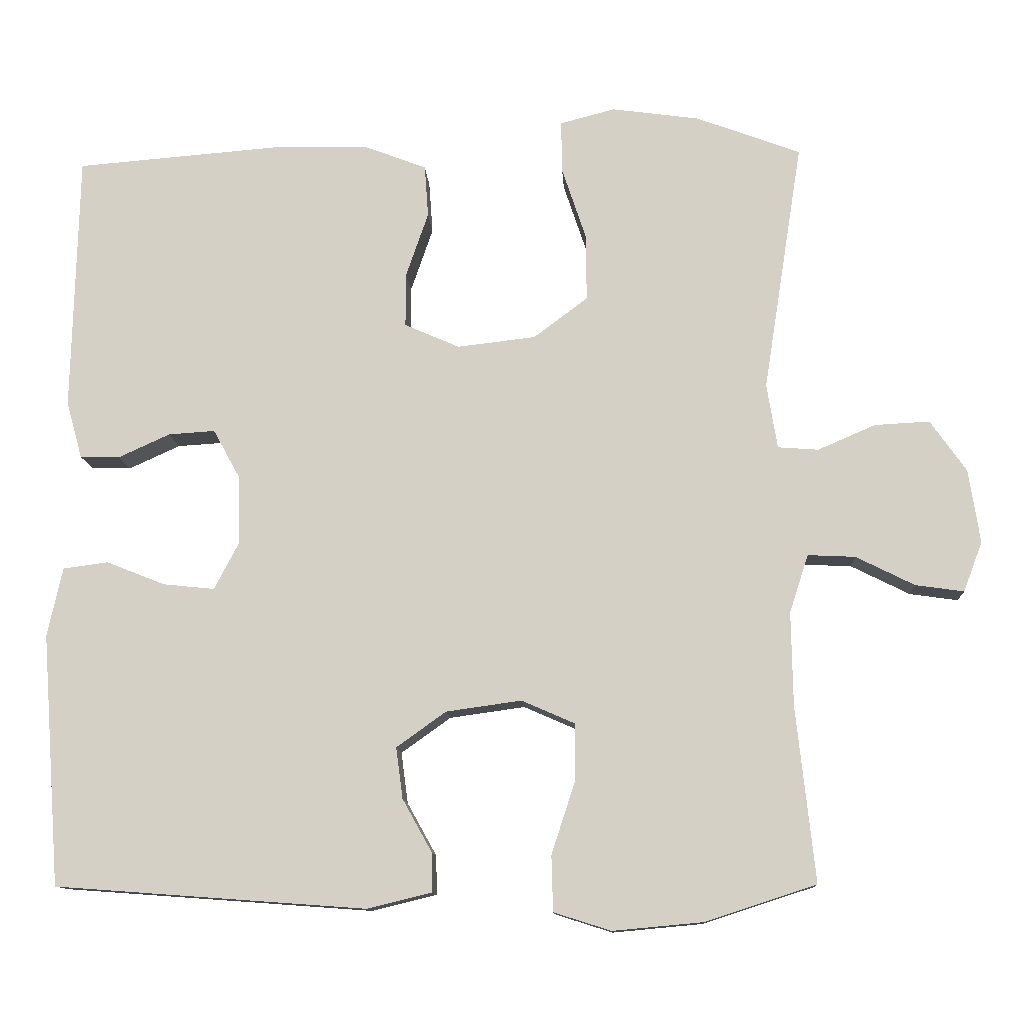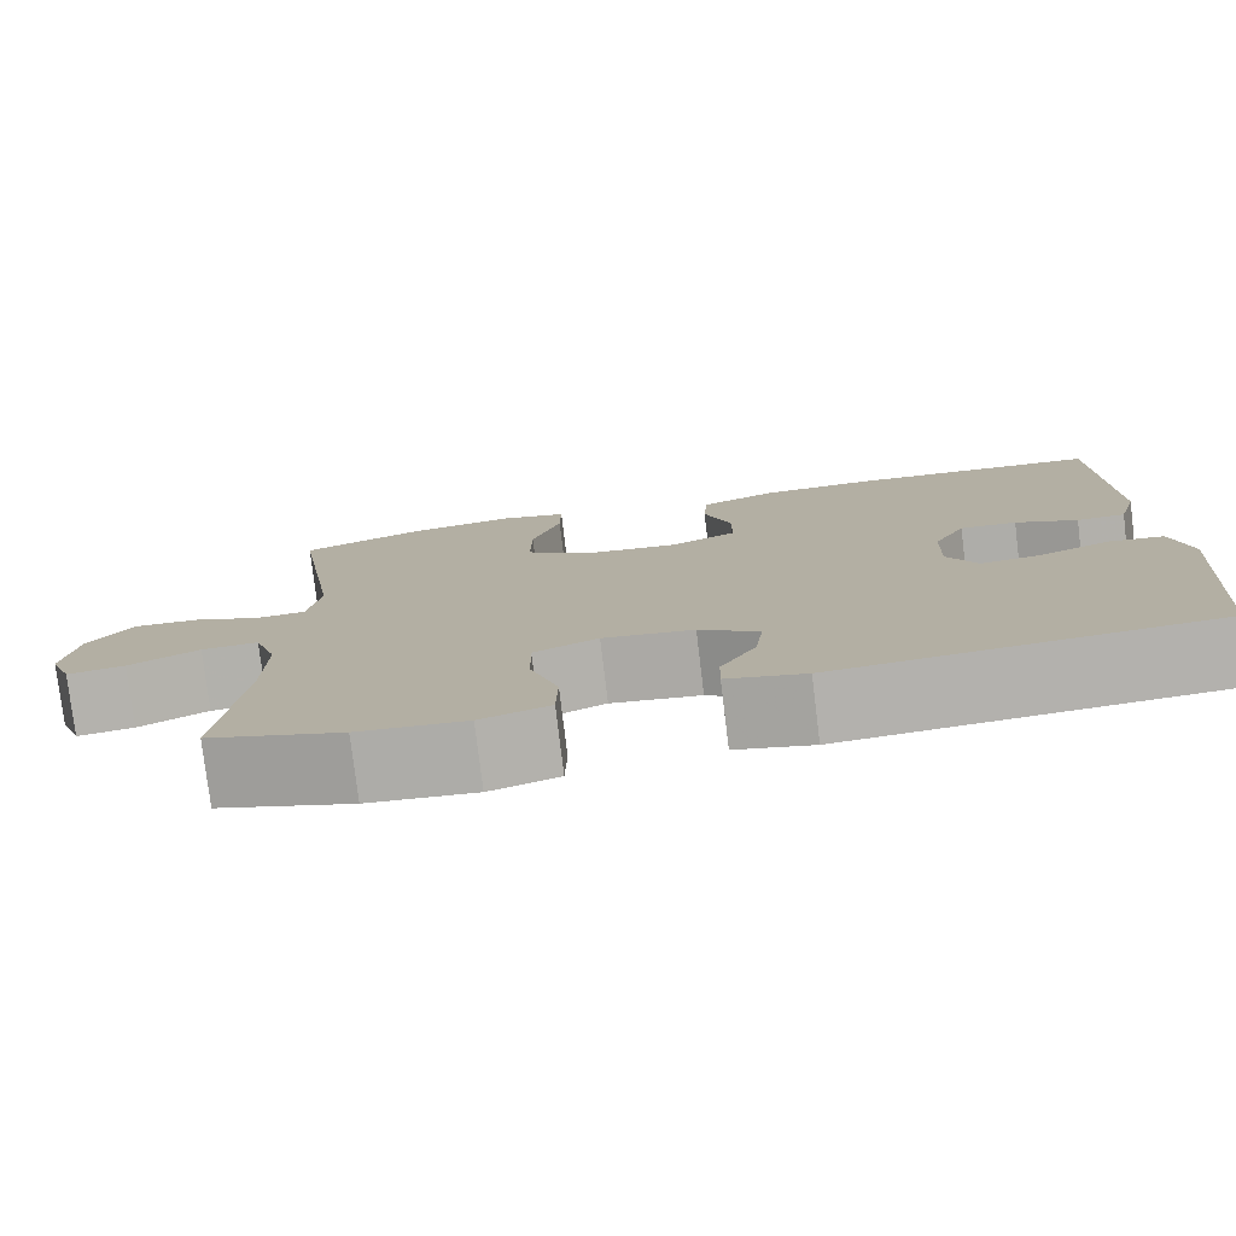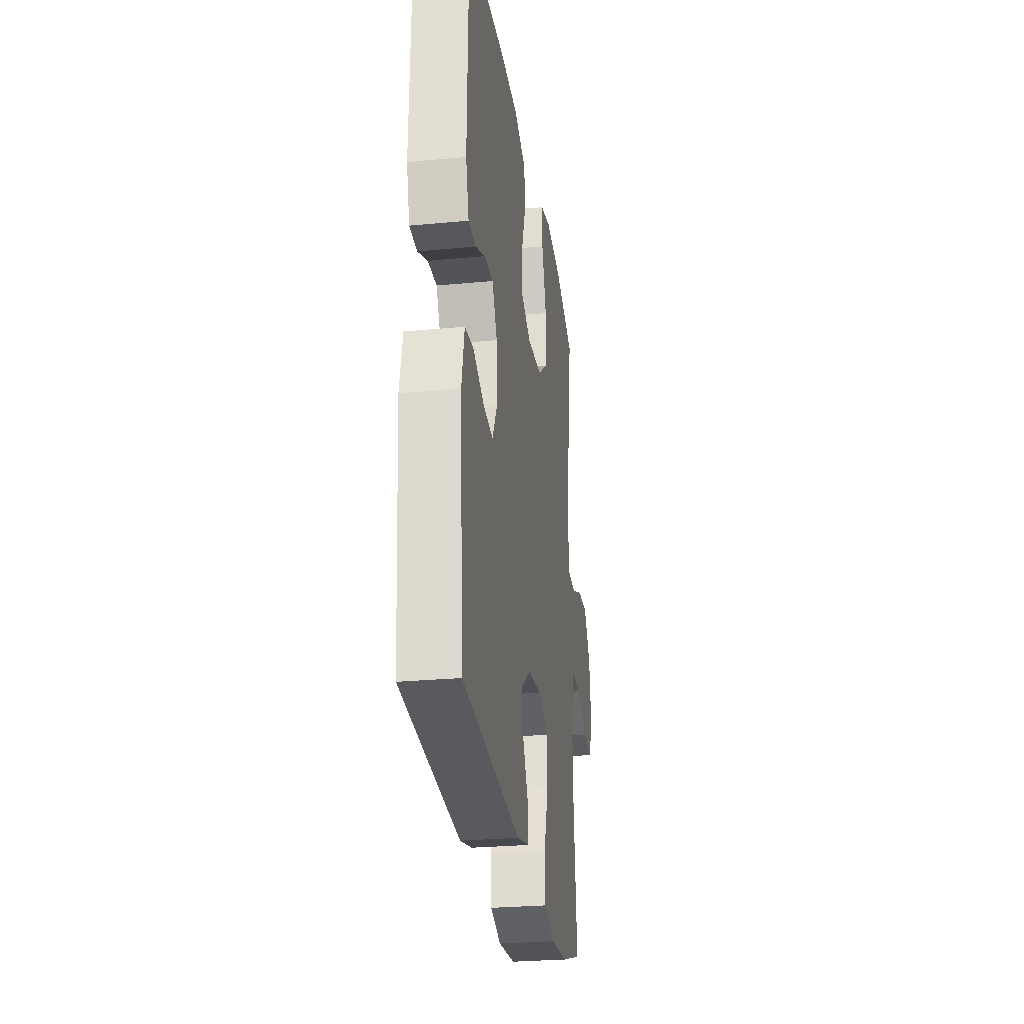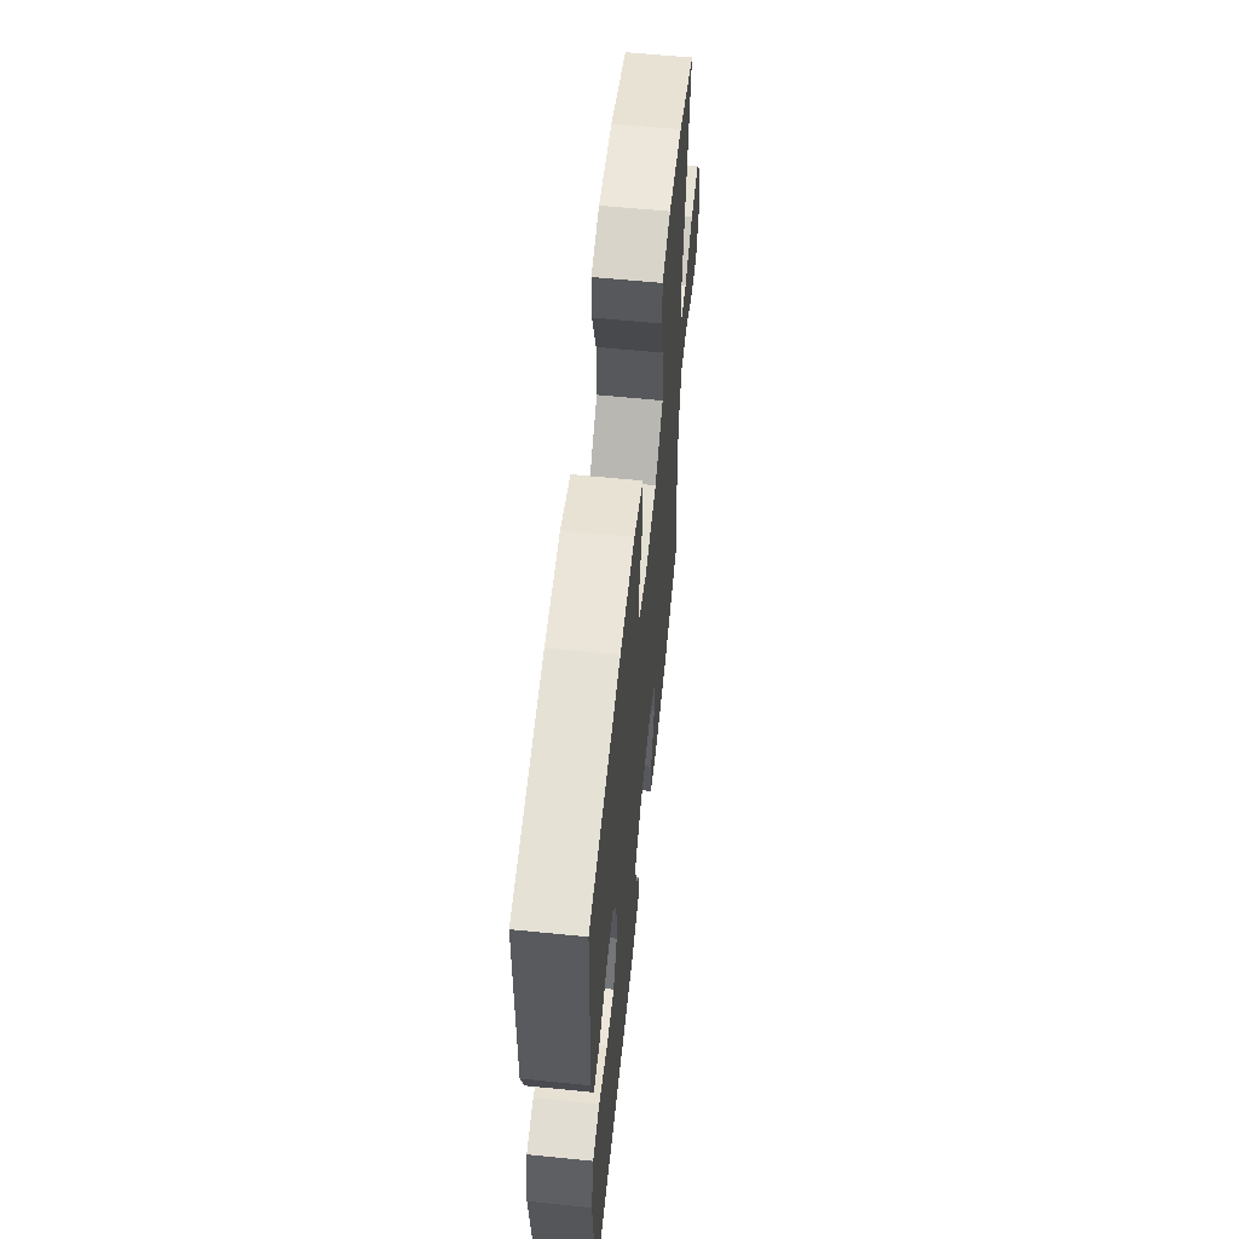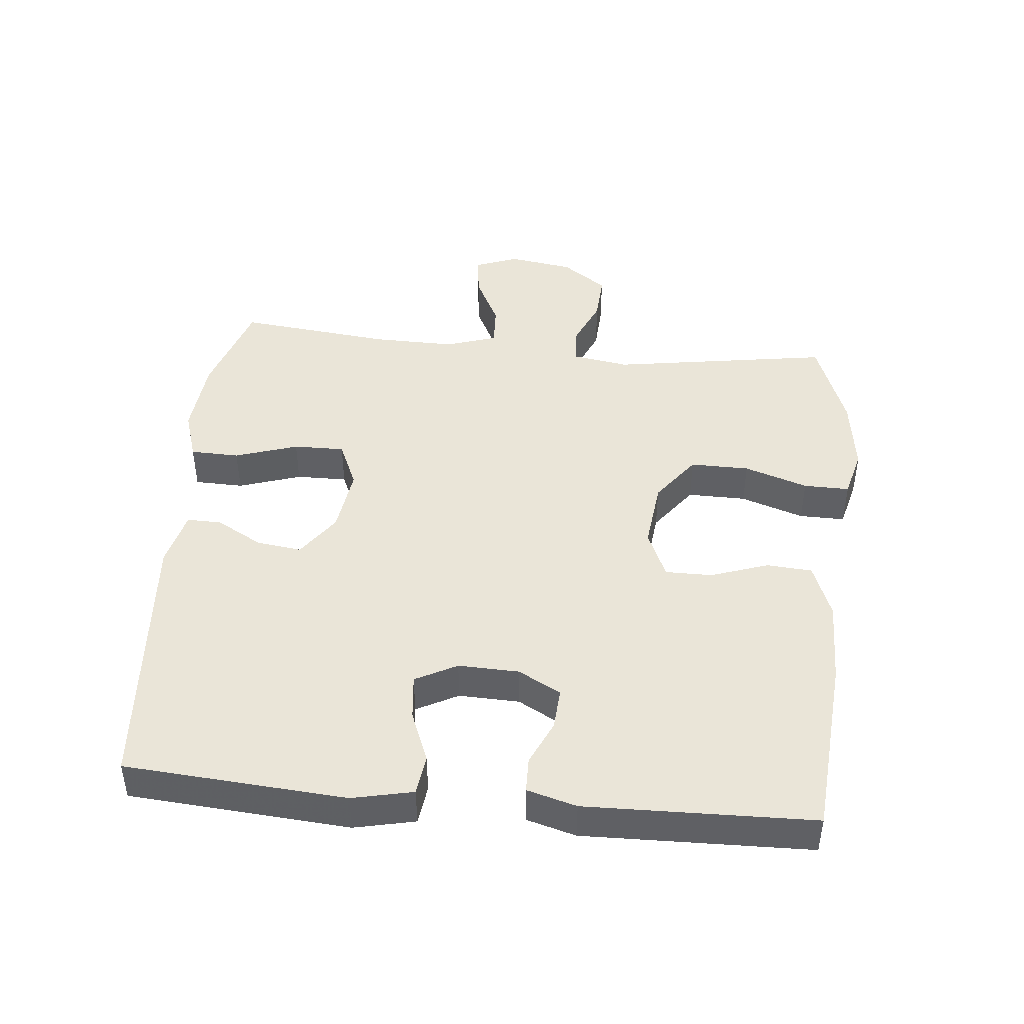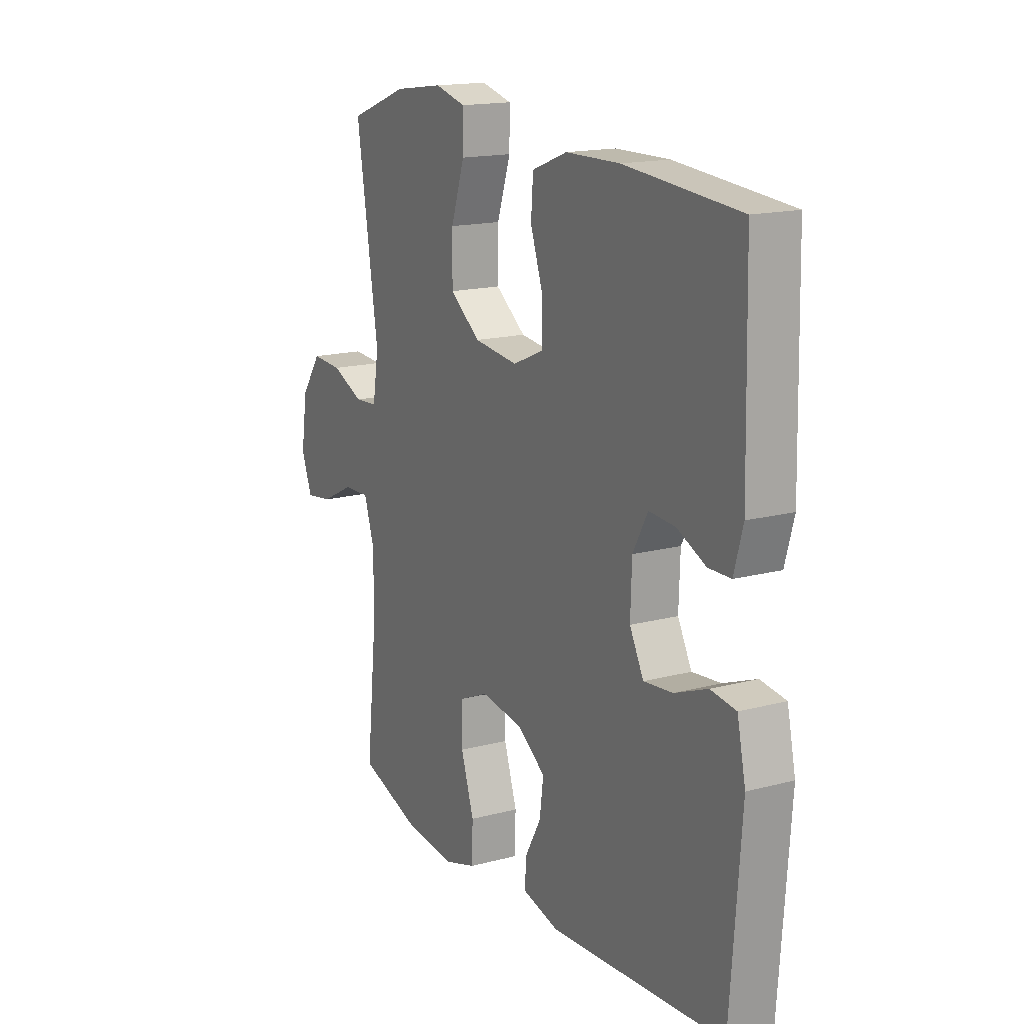
<metadata>
{"format":"obj","ext":"obj","renderer":"f3d","projection":"perspective","resolution":1024,"background":"white","views":[{"elev":-11.7,"azim":3.2,"up":"+Z"},{"elev":-78.3,"azim":-173.1,"up":"+Z"},{"elev":-27.3,"azim":-81.7,"up":"+Z"},{"elev":60.3,"azim":-84.1,"up":"+Z"},{"elev":44.9,"azim":-84.5,"up":"+Y"},{"elev":16.3,"azim":-118.6,"up":"+Z"}]}
</metadata>
<code>
v -0.5 0.07 -0.5
v -0.525 0.07 -0.166
v -0.505 0.07 -0.074
v -0.445 0.07 -0.066
v -0.367 0.07 -0.097
v -0.299 0.07 -0.104
v -0.266 0.07 -0.041
v -0.269 0.07 0.051
v -0.304 0.07 0.115
v -0.366 0.07 0.111
v -0.434 0.07 0.08
v -0.487 0.07 0.081
v -0.508 0.07 0.156
v -0.5 0.07 0.5
v -0.229 0.07 0.522
v -0.101 0.07 0.52
v -0.018 0.07 0.488
v -0.013 0.07 0.419
v -0.043 0.07 0.332
v -0.043 0.07 0.261
v 0.03 0.07 0.229
v 0.134 0.07 0.241
v 0.206 0.07 0.295
v 0.205 0.07 0.384
v 0.173 0.07 0.48
v 0.172 0.07 0.549
v 0.245 0.07 0.568
v 0.361 0.07 0.552
v 0.5 0.07 0.5
v 0.448 0.07 0.168
v 0.462 0.07 0.082
v 0.516 0.07 0.078
v 0.592 0.07 0.111
v 0.665 0.07 0.115
v 0.713 0.07 0.047
v 0.728 0.07 -0.051
v 0.703 0.07 -0.117
v 0.639 0.07 -0.108
v 0.561 0.07 -0.069
v 0.498 0.07 -0.066
v 0.473 0.07 -0.143
v 0.475 0.07 -0.267
v 0.5 0.07 -0.5
v 0.352 0.07 -0.548
v 0.233 0.07 -0.559
v 0.157 0.07 -0.535
v 0.155 0.07 -0.461
v 0.186 0.07 -0.366
v 0.187 0.07 -0.289
v 0.116 0.07 -0.258
v 0.016 0.07 -0.272
v -0.05 0.07 -0.319
v -0.041 0.07 -0.387
v -0.002 0.07 -0.457
v -0.001 0.07 -0.509
v -0.087 0.07 -0.53
v -0.5 0 -0.5
v -0.525 0 -0.166
v -0.505 0 -0.074
v -0.445 0 -0.066
v -0.367 0 -0.097
v -0.299 0 -0.104
v -0.266 0 -0.041
v -0.269 0 0.051
v -0.304 0 0.115
v -0.366 0 0.111
v -0.434 0 0.08
v -0.487 0 0.081
v -0.508 0 0.156
v -0.5 0 0.5
v -0.229 0 0.522
v -0.101 0 0.52
v -0.018 0 0.488
v -0.013 0 0.419
v -0.043 0 0.332
v -0.043 0 0.261
v 0.03 0 0.229
v 0.134 0 0.241
v 0.206 0 0.295
v 0.205 0 0.384
v 0.173 0 0.48
v 0.172 0 0.549
v 0.245 0 0.568
v 0.361 0 0.552
v 0.5 0 0.5
v 0.448 0 0.168
v 0.462 0 0.082
v 0.516 0 0.078
v 0.592 0 0.111
v 0.665 0 0.115
v 0.713 0 0.047
v 0.728 0 -0.051
v 0.703 0 -0.117
v 0.639 0 -0.108
v 0.561 0 -0.069
v 0.498 0 -0.066
v 0.473 0 -0.143
v 0.475 0 -0.267
v 0.5 0 -0.5
v 0.352 0 -0.548
v 0.233 0 -0.559
v 0.157 0 -0.535
v 0.155 0 -0.461
v 0.186 0 -0.366
v 0.187 0 -0.289
v 0.116 0 -0.258
v 0.016 0 -0.272
v -0.05 0 -0.319
v -0.041 0 -0.387
v -0.002 0 -0.457
v -0.001 0 -0.509
v -0.087 0 -0.53
f 3 4 5
f 2 3 5
f 1 2 5
f 56 1 5
f 55 56 5
f 54 55 5
f 53 54 5
f 52 53 5 6
f 51 52 6 7
f 50 51 7 8
f 49 50 8 9
f 46 47 48
f 45 46 48
f 44 45 48
f 43 44 48
f 42 43 48
f 41 42 48 49
f 40 41 49 9
f 37 38 39
f 36 37 39
f 35 36 39
f 34 35 39
f 33 34 39
f 32 33 39
f 39 40 9
f 32 39 9
f 31 32 9
f 28 29 30
f 27 28 30
f 26 27 30
f 25 26 30
f 24 25 30
f 23 24 30 31
f 22 23 31
f 21 22 31 9
f 17 18 19
f 16 17 19
f 15 16 19
f 14 15 19
f 13 14 19
f 12 13 19
f 11 12 19
f 10 11 19
f 10 19 20
f 9 10 20 21
f 61 60 59
f 61 59 58
f 61 58 57
f 61 57 112
f 61 112 111
f 61 111 110
f 61 110 109
f 62 61 109 108
f 63 62 108 107
f 64 63 107 106
f 65 64 106 105
f 104 103 102
f 104 102 101
f 104 101 100
f 104 100 99
f 104 99 98
f 105 104 98 97
f 65 105 97 96
f 95 94 93
f 95 93 92
f 95 92 91
f 95 91 90
f 95 90 89
f 95 89 88
f 65 96 95
f 65 95 88
f 65 88 87
f 86 85 84
f 86 84 83
f 86 83 82
f 86 82 81
f 86 81 80
f 87 86 80 79
f 87 79 78
f 65 87 78 77
f 75 74 73
f 75 73 72
f 75 72 71
f 75 71 70
f 75 70 69
f 75 69 68
f 75 68 67
f 75 67 66
f 76 75 66
f 77 76 66 65
f 1 57 58 2
f 2 58 59 3
f 3 59 60 4
f 4 60 61 5
f 5 61 62 6
f 6 62 63 7
f 7 63 64 8
f 8 64 65 9
f 9 65 66 10
f 10 66 67 11
f 11 67 68 12
f 12 68 69 13
f 13 69 70 14
f 14 70 71 15
f 15 71 72 16
f 16 72 73 17
f 17 73 74 18
f 18 74 75 19
f 19 75 76 20
f 20 76 77 21
f 21 77 78 22
f 22 78 79 23
f 23 79 80 24
f 24 80 81 25
f 25 81 82 26
f 26 82 83 27
f 27 83 84 28
f 28 84 85 29
f 29 85 86 30
f 30 86 87 31
f 31 87 88 32
f 32 88 89 33
f 33 89 90 34
f 34 90 91 35
f 35 91 92 36
f 36 92 93 37
f 37 93 94 38
f 38 94 95 39
f 39 95 96 40
f 40 96 97 41
f 41 97 98 42
f 42 98 99 43
f 43 99 100 44
f 44 100 101 45
f 45 101 102 46
f 46 102 103 47
f 47 103 104 48
f 48 104 105 49
f 49 105 106 50
f 50 106 107 51
f 51 107 108 52
f 52 108 109 53
f 53 109 110 54
f 54 110 111 55
f 55 111 112 56
f 56 112 57 1

</code>
